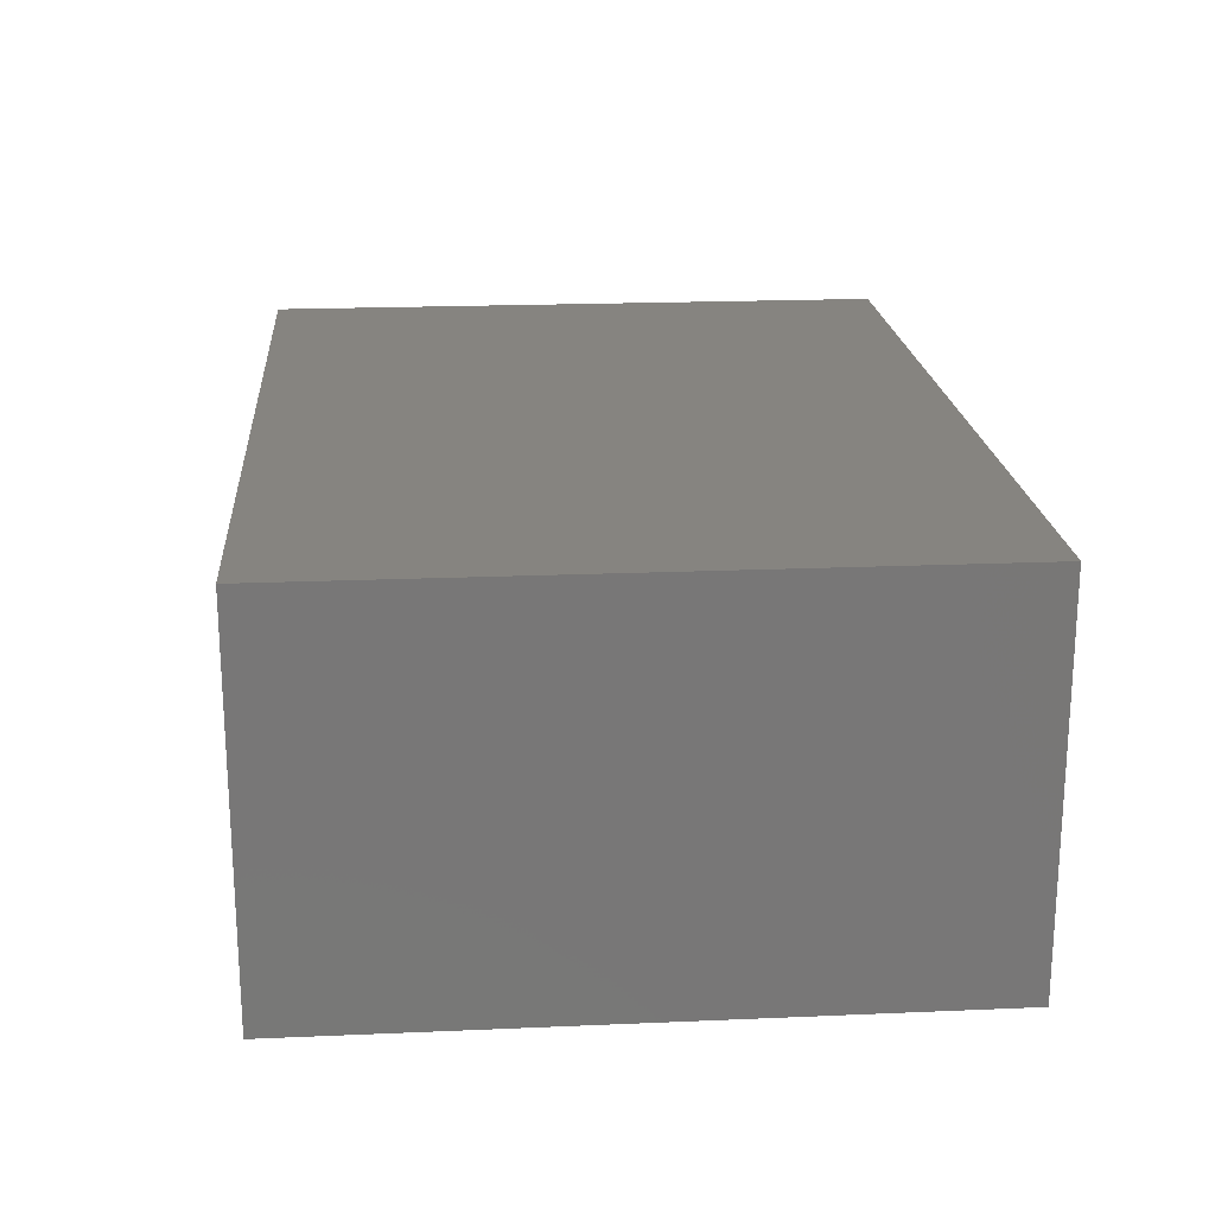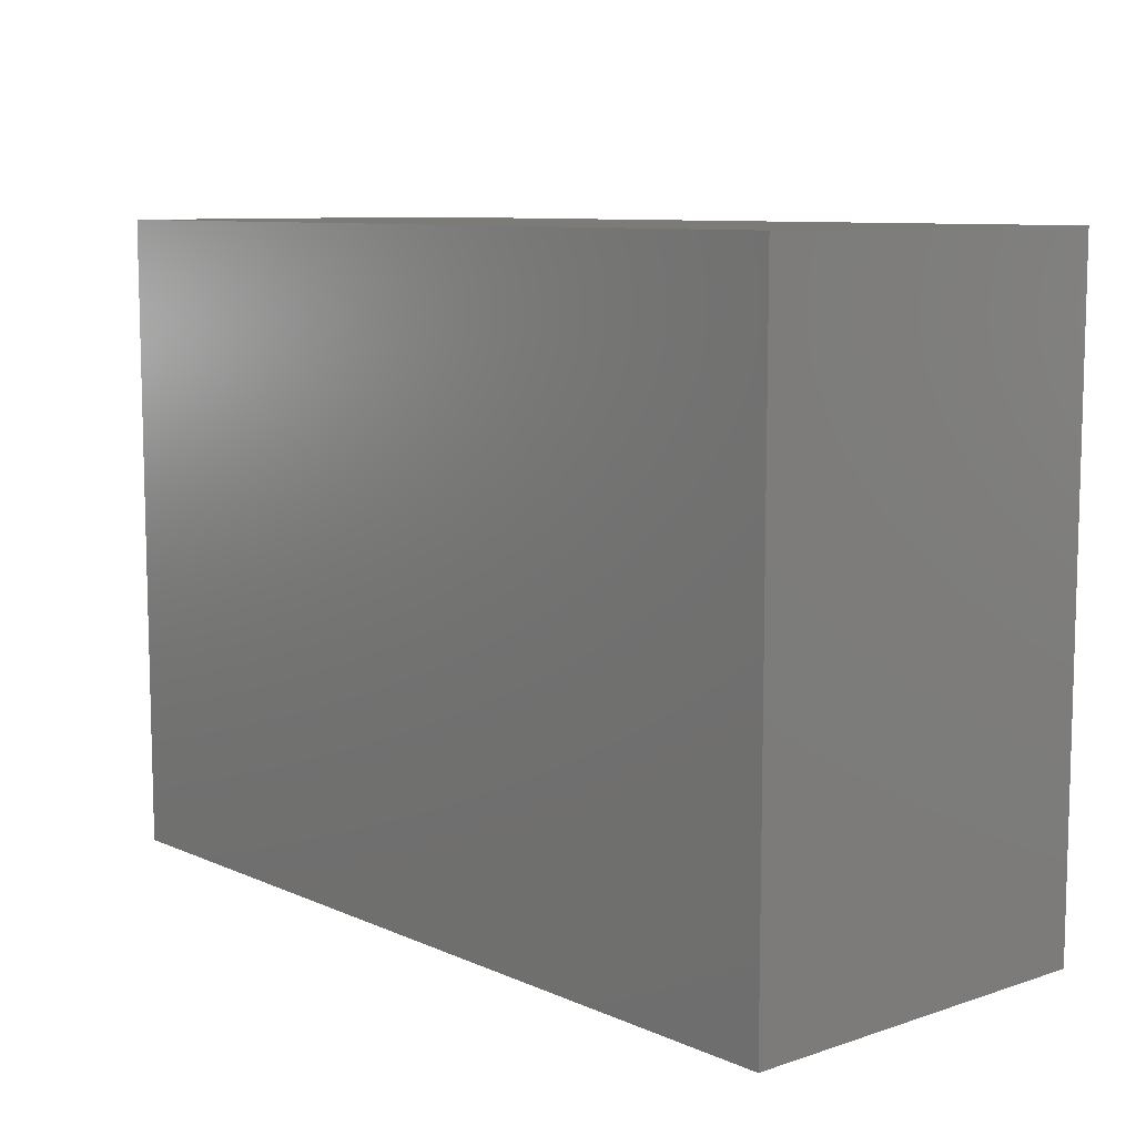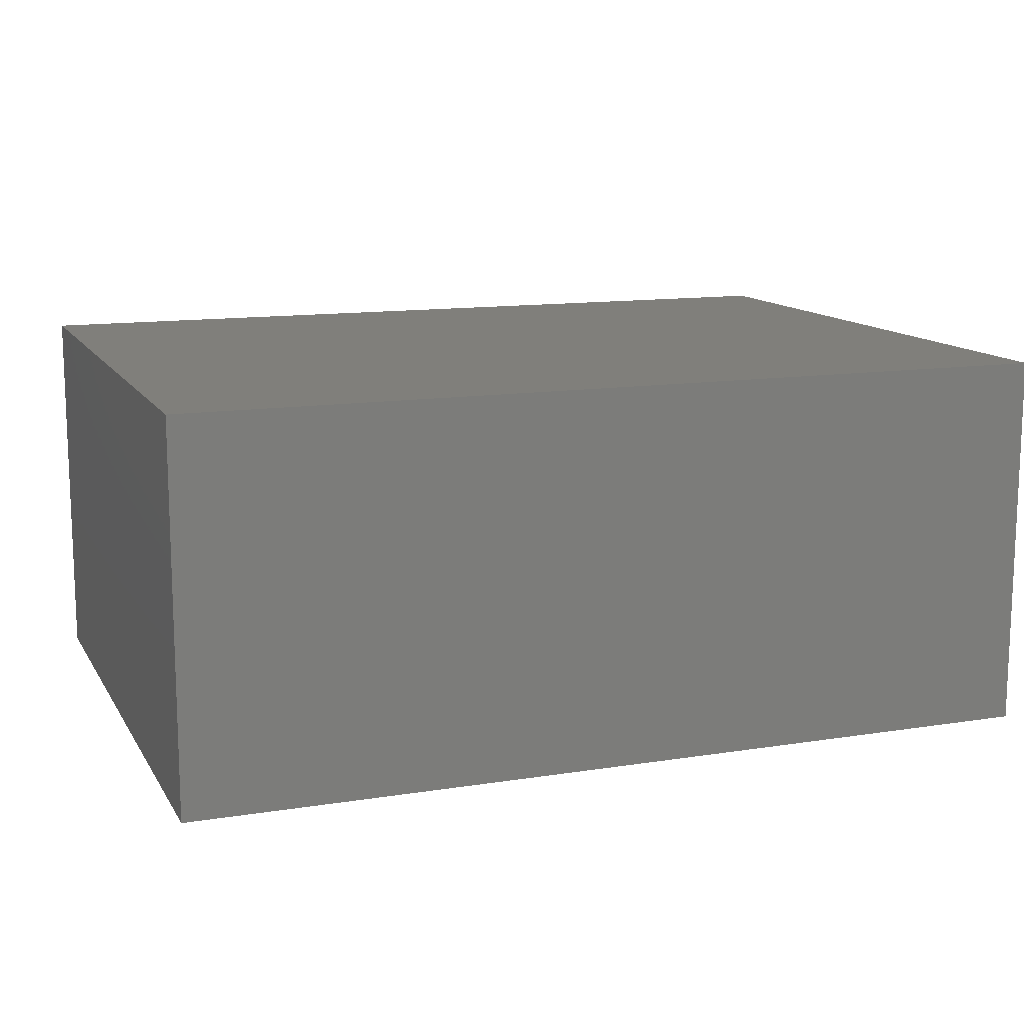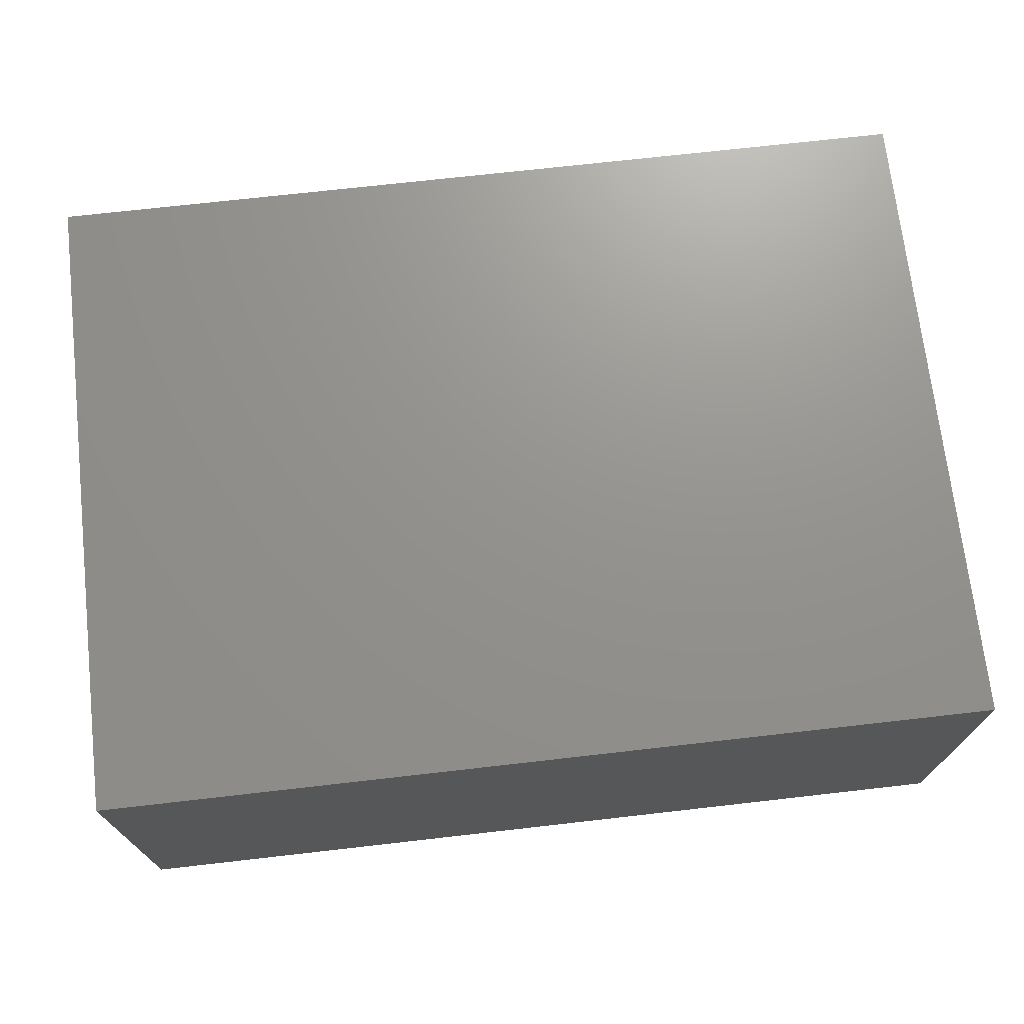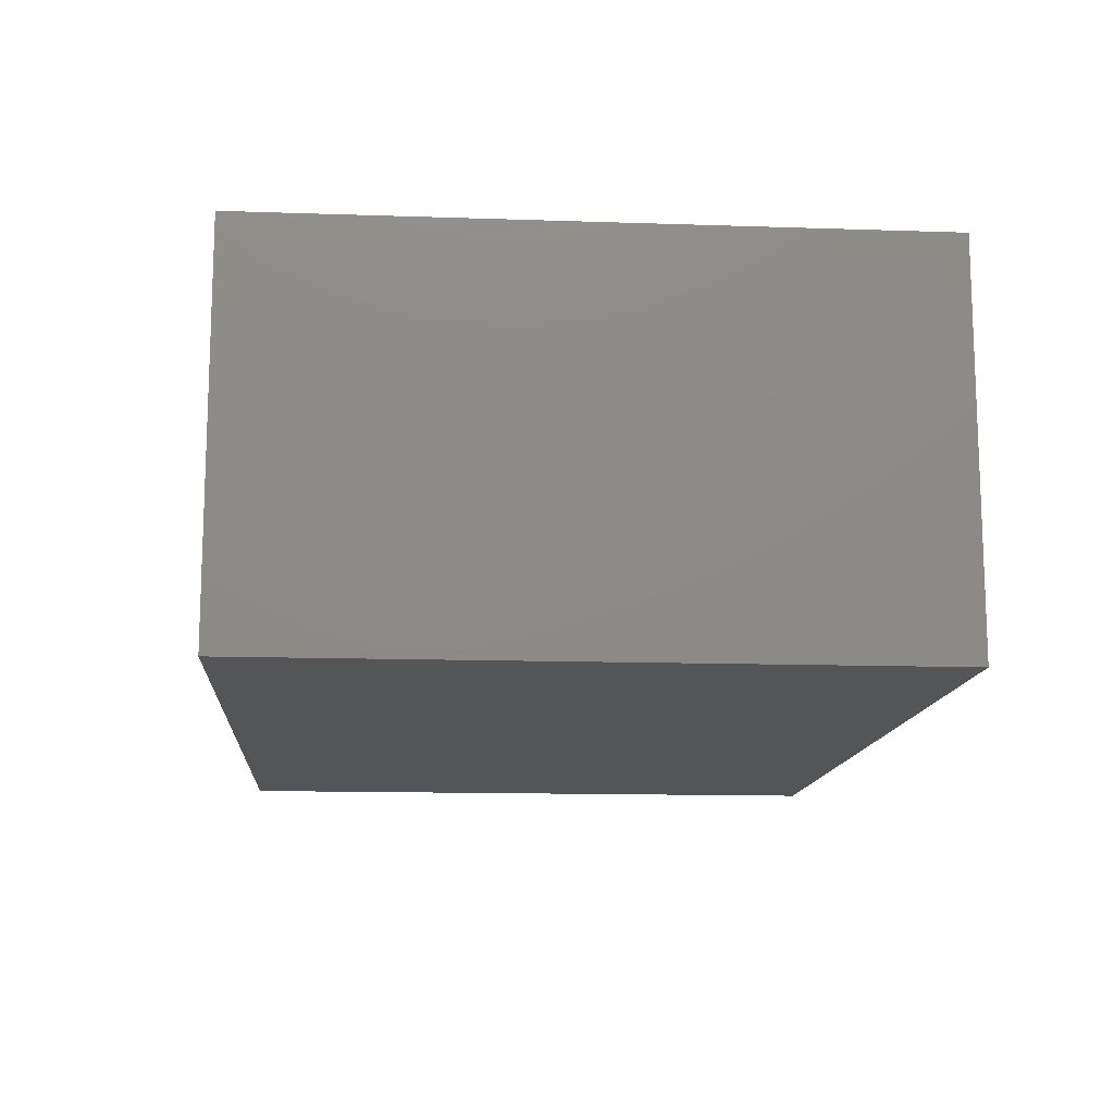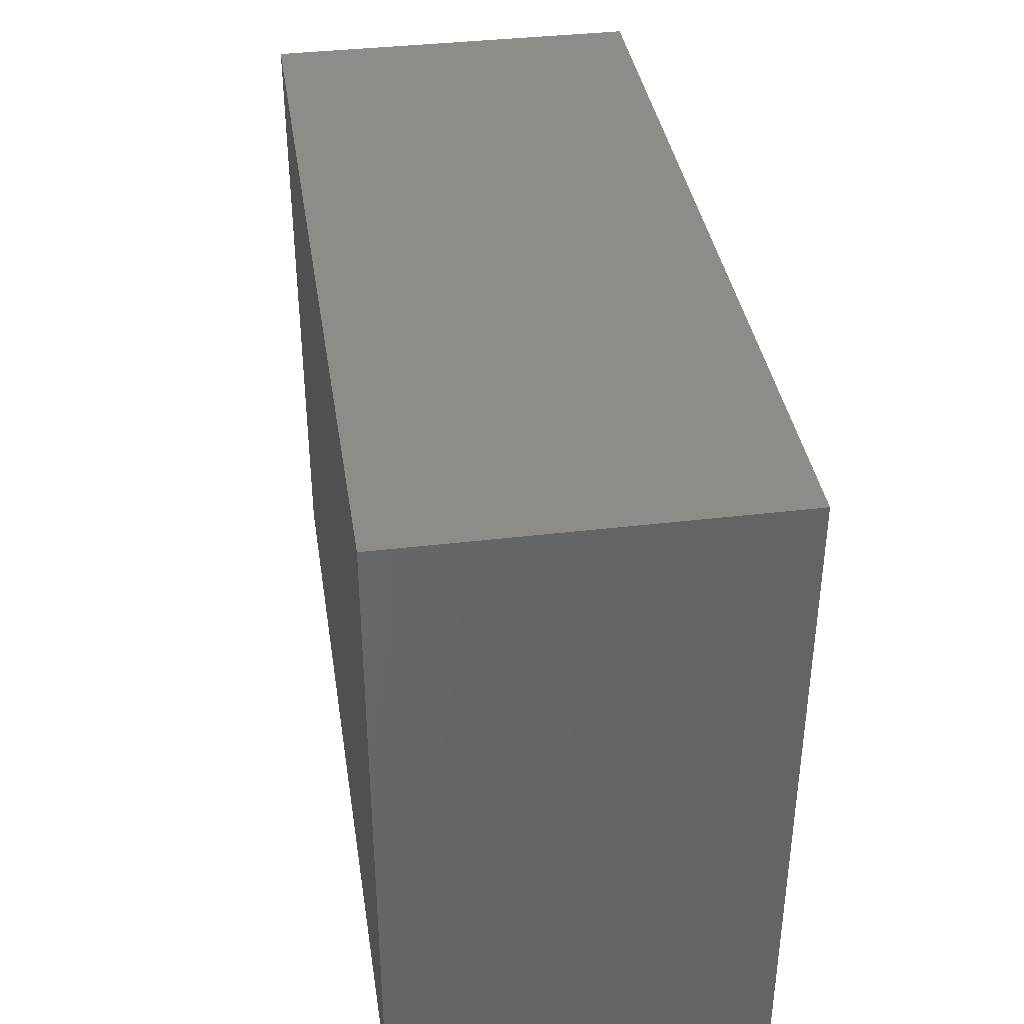
<metadata>
{"format":"stl","ext":"stl","renderer":"f3d","projection":"perspective","resolution":1024,"background":"white","views":[{"elev":20.2,"azim":-94.5,"up":"+Y"},{"elev":9.0,"azim":-131.0,"up":"+Z"},{"elev":12.7,"azim":159.7,"up":"+Y"},{"elev":71.4,"azim":173.5,"up":"+Y"},{"elev":-13.1,"azim":-94.4,"up":"+Y"},{"elev":37.8,"azim":-98.7,"up":"+Z"}]}
</metadata>
<code>
# stl→obj: 8 verts, 12 faces
v -0.05485 -0.015 -0.0254
v -0.05485 -0.015 0.0254
v -0.05485 0.015 -0.0254
v -0.05485 0.015 0.0254
v 0.015 -0.015 -0.0254
v 0.015 0.015 -0.0254
v 0.015 -0.015 0.0254
v 0.015 0.015 0.0254
f 1 2 3
f 3 2 4
f 5 1 6
f 6 1 3
f 7 5 8
f 8 5 6
f 2 7 4
f 4 7 8
f 5 7 1
f 1 7 2
f 8 6 4
f 4 6 3

</code>
